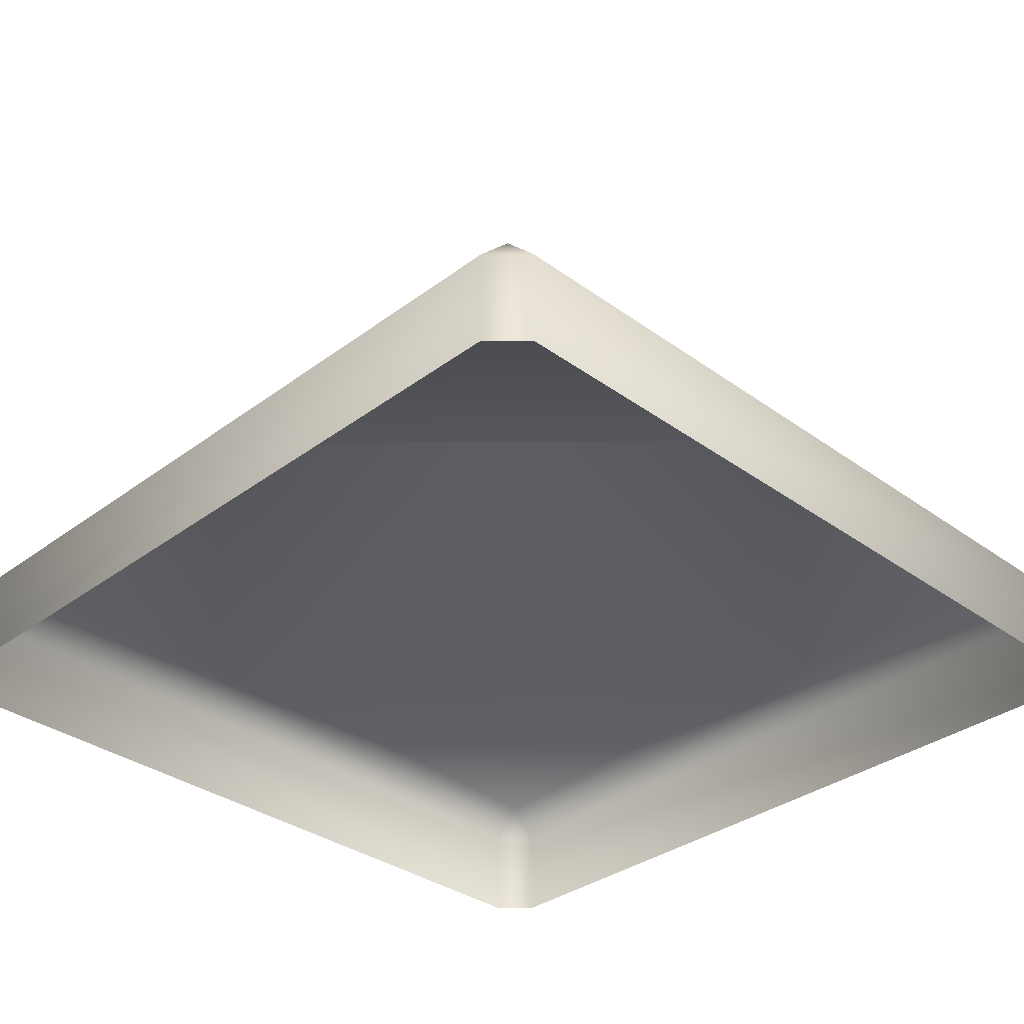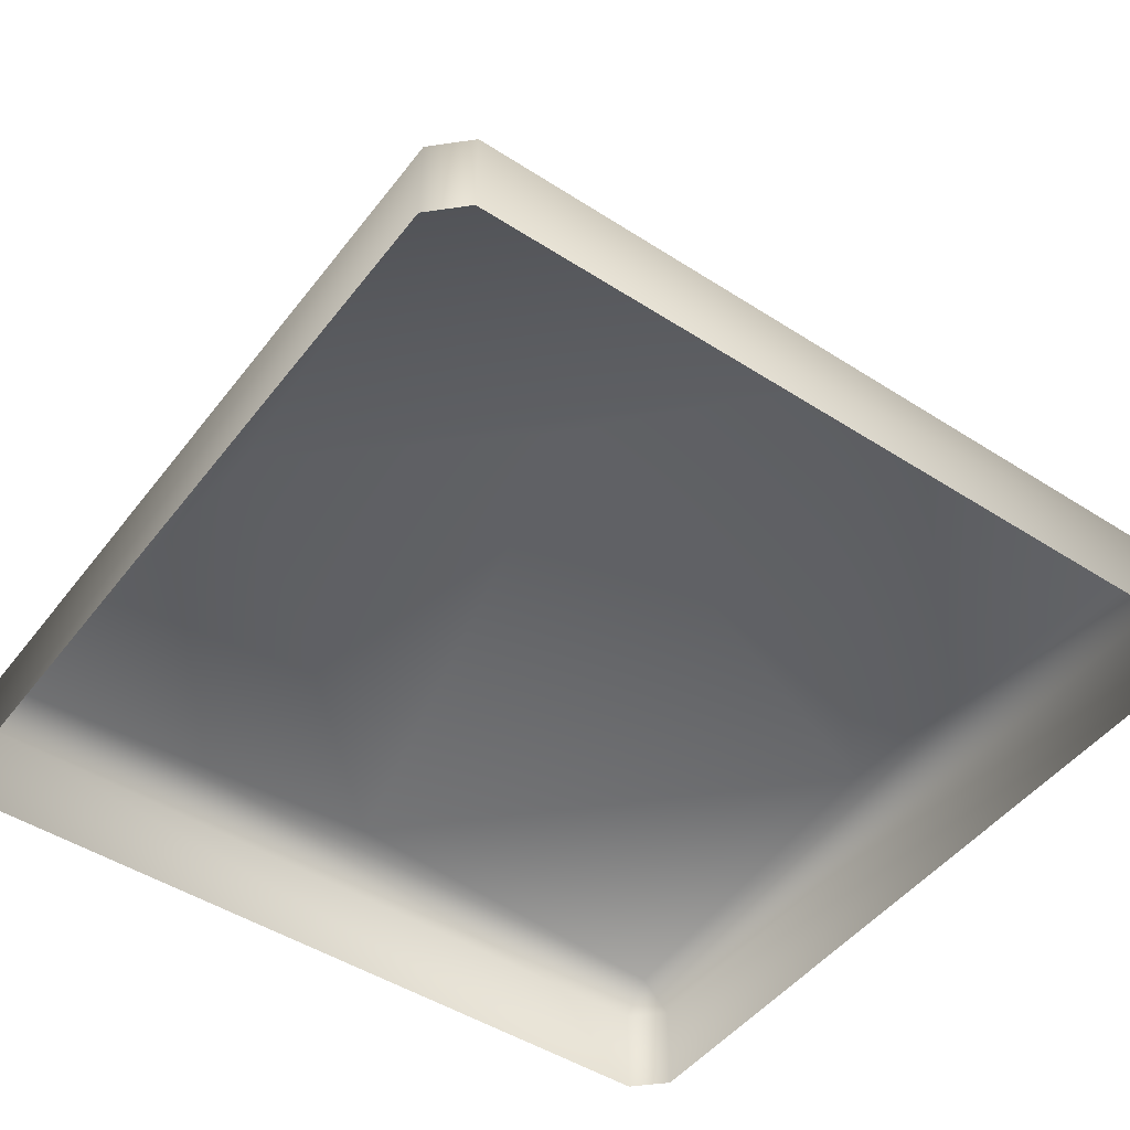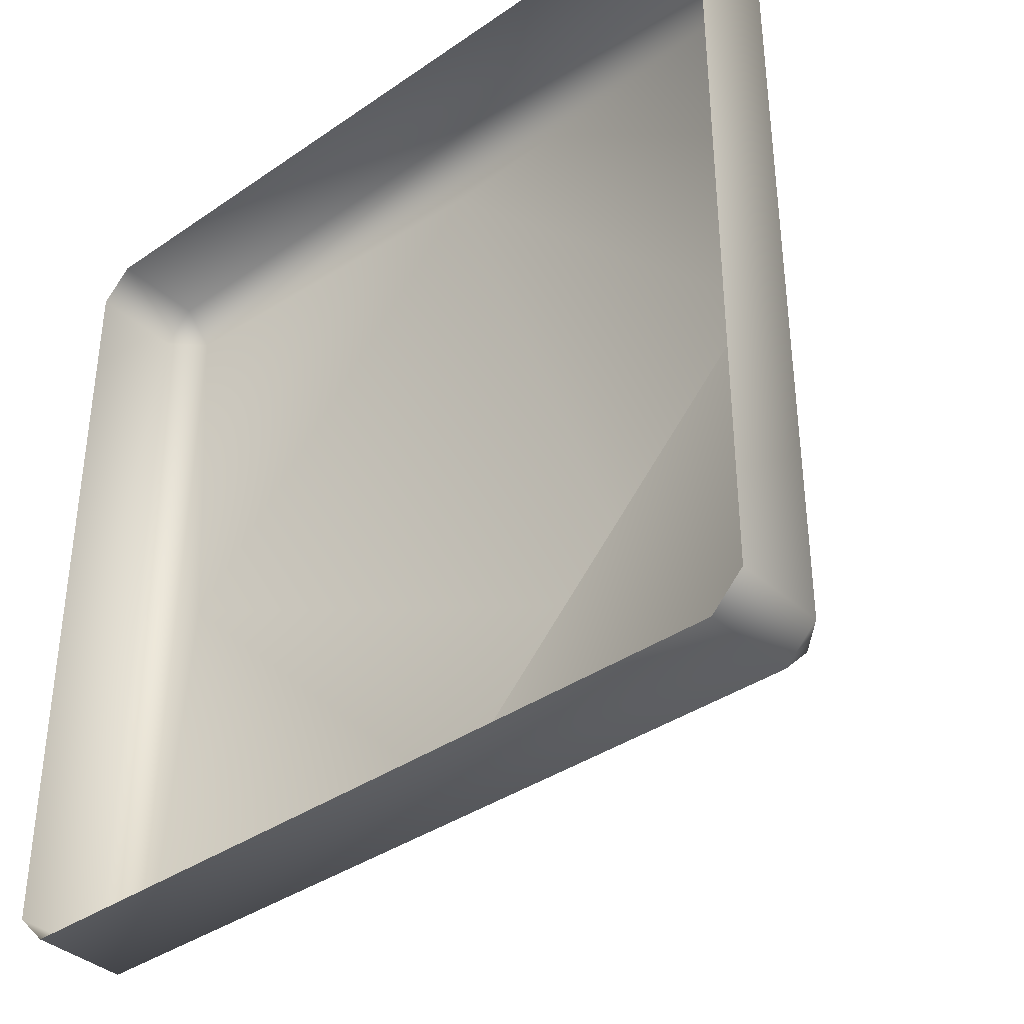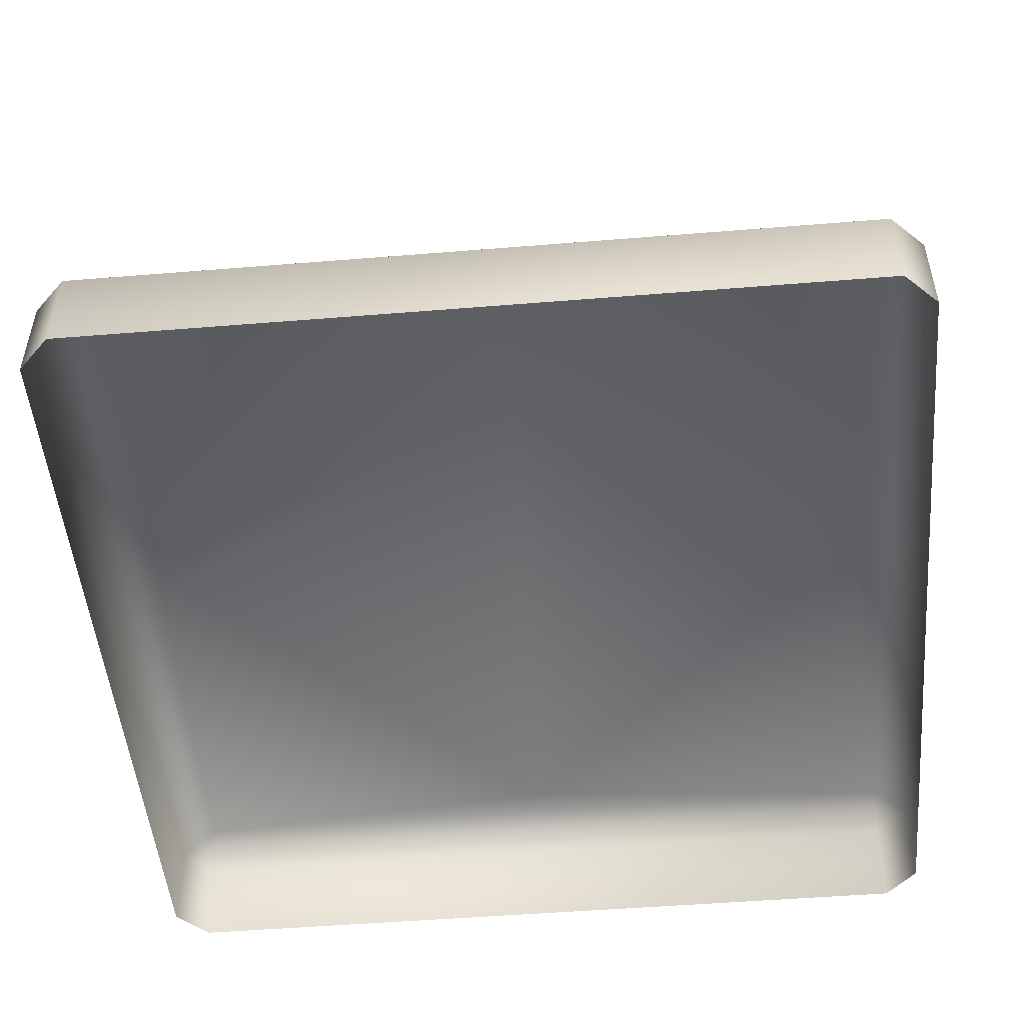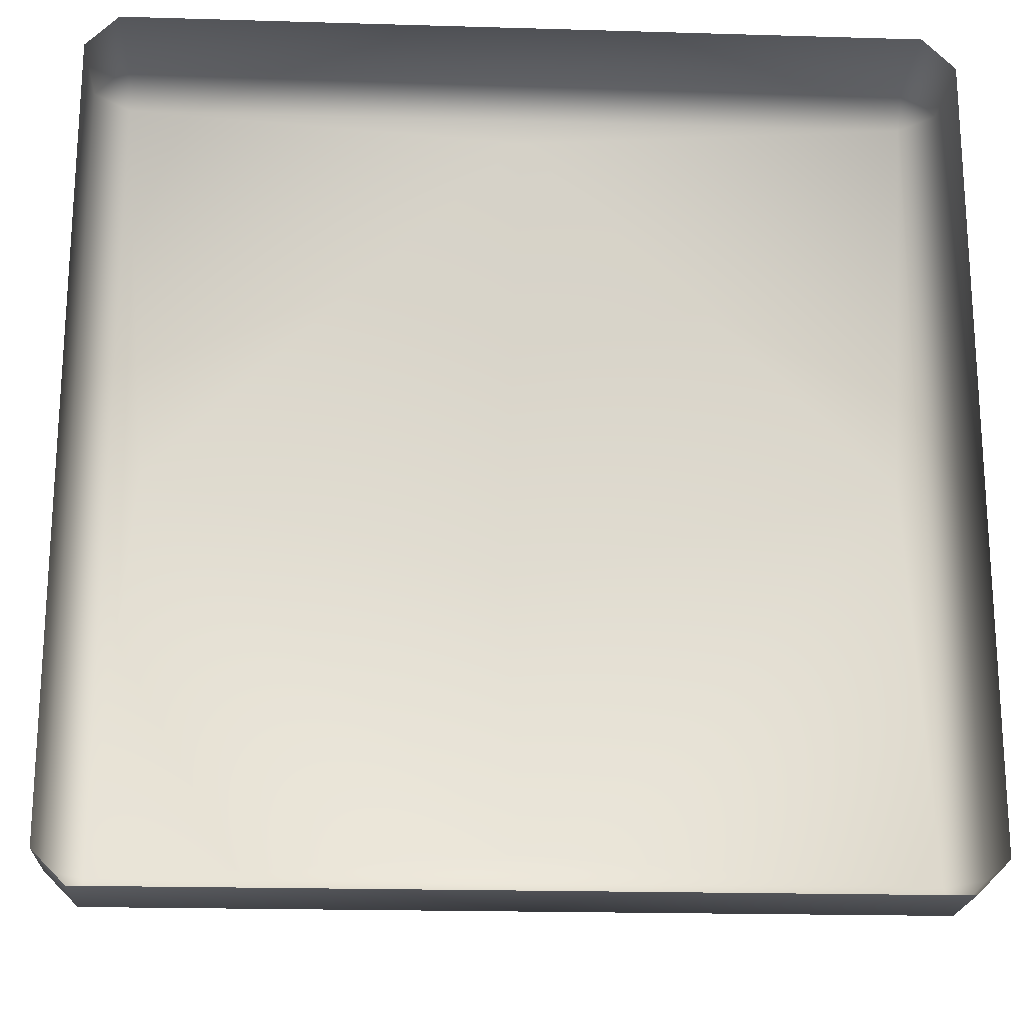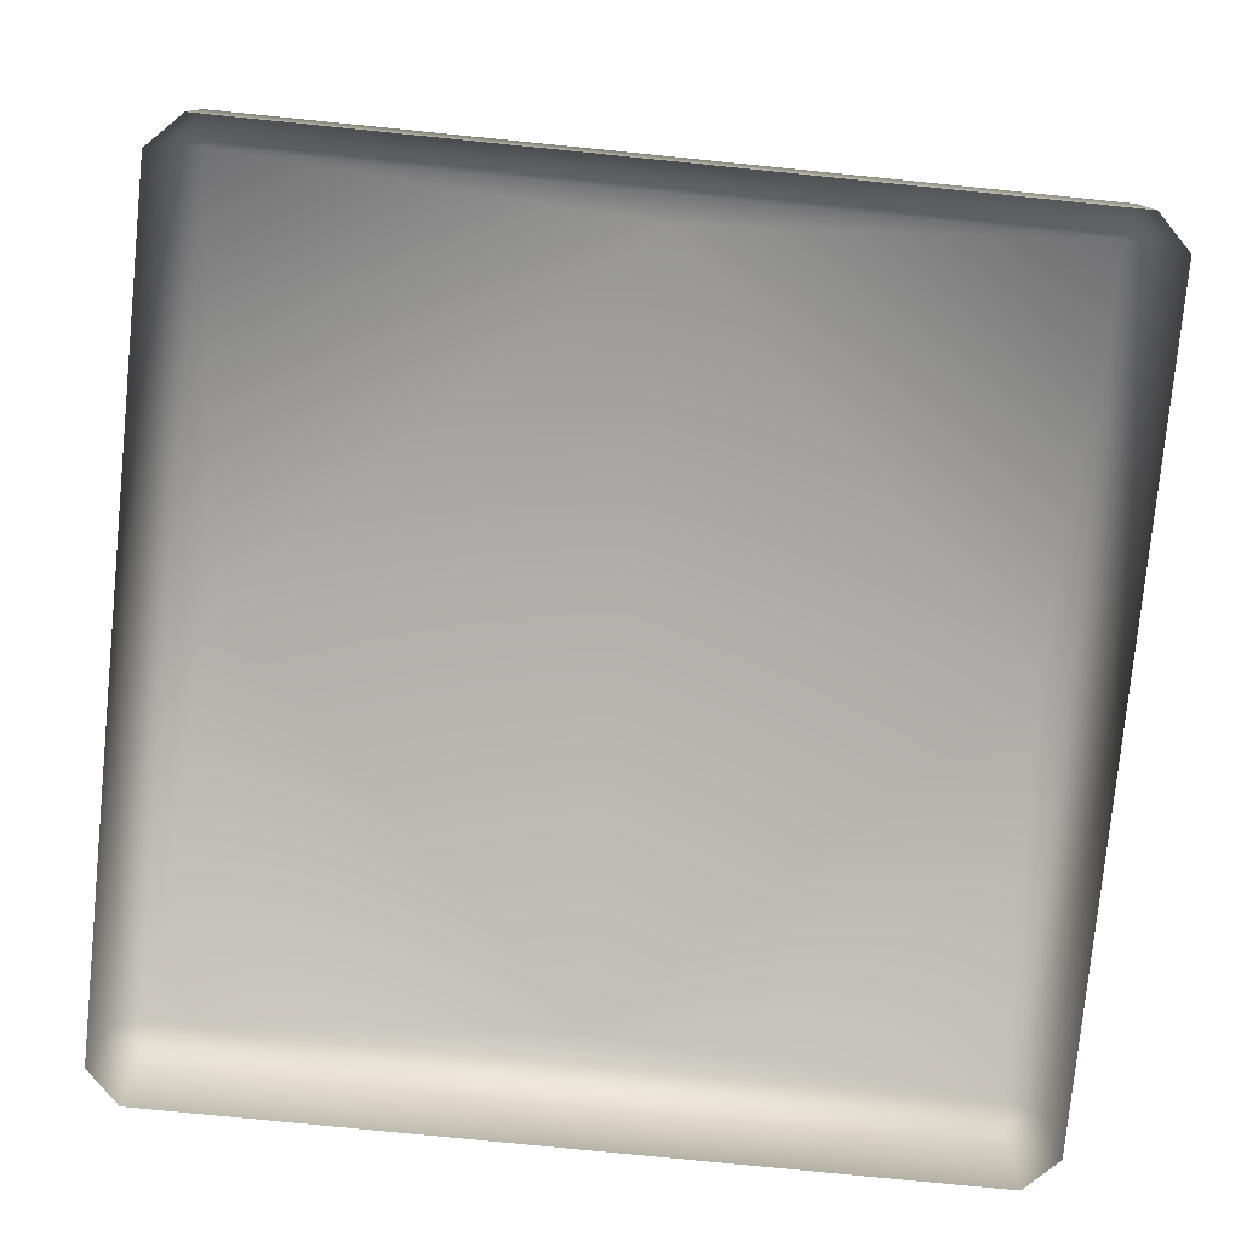
<metadata>
{"format":"obj","ext":"obj","renderer":"f3d","projection":"perspective","resolution":1024,"background":"white","views":[{"elev":-33.9,"azim":45.4,"up":"+Z"},{"elev":-47.9,"azim":144.2,"up":"+Z"},{"elev":-37.6,"azim":-138.6,"up":"+Y"},{"elev":-50.1,"azim":-84.9,"up":"+Z"},{"elev":-20.0,"azim":176.9,"up":"+Y"},{"elev":-78.0,"azim":174.3,"up":"+Z"}]}
</metadata>
<code>
g Gem-Poly
v -0.0006936 0.0007503 -0.0001122
v -0.0007503 0.0006936 5.542e-05
v -0.0007503 0.0006936 -0.0001122
v -0.0006936 0.0007503 5.542e-05
v 0.0006936 0.0007503 -0.0001122
v 0.0006936 0.0007503 5.542e-05
v 0.0007503 0.0006936 -0.0001122
v 0.0007503 0.0006936 5.542e-05
v 0.0007503 -0.0006936 -0.0001122
v 0.0007503 -0.0006936 5.543e-05
v 0.0006936 0.0006936 0.0001122
v -0.0006936 0.0006936 0.0001122
v 0.0006936 -0.0006936 0.0001122
v -0.0007503 -0.0006936 5.543e-05
v -0.0007503 0.0006936 -0.0001122
v -0.0007503 -0.0006936 -0.0001122
v -0.0006936 -0.0007503 5.543e-05
v -0.0006936 -0.0007503 -0.0001122
v -0.0006936 -0.0006936 0.0001122
v 0.0006936 -0.0007503 5.543e-05
v 0.0006936 -0.0007503 -0.0001122
v 0.0007503 -0.0006936 -0.0001122
v -6.98e-06 0.0006472 0.0001122
v -0.0006542 1.828e-11 0.0001122
v 0.0006402 1.828e-11 0.0001122
v -6.98e-06 -0.0006472 0.0001122
v -6.98e-06 1.06e-10 0.0006506
g Gem-Poly_0
f 3 2 1
f 2 4 1
f 5 1 4
f 6 5 4
f 5 6 7
f 6 8 7
f 9 7 8
f 10 9 8
f 6 4 11
f 8 6 11
f 4 2 12
f 4 12 11
f 10 8 13
f 8 11 13
f 2 14 12
f 2 15 14
f 15 16 14
f 14 16 17
f 16 18 17
f 19 14 17
f 14 19 12
f 17 18 20
f 17 20 19
f 20 10 13
f 20 13 19
f 18 21 20
f 10 20 21
f 22 10 21
f 12 23 11
f 19 24 12
f 12 24 23
f 11 25 13
f 23 25 11
f 13 26 19
f 19 26 24
f 25 26 13
f 27 25 23
f 23 24 27
f 27 26 25
f 24 26 27

</code>
